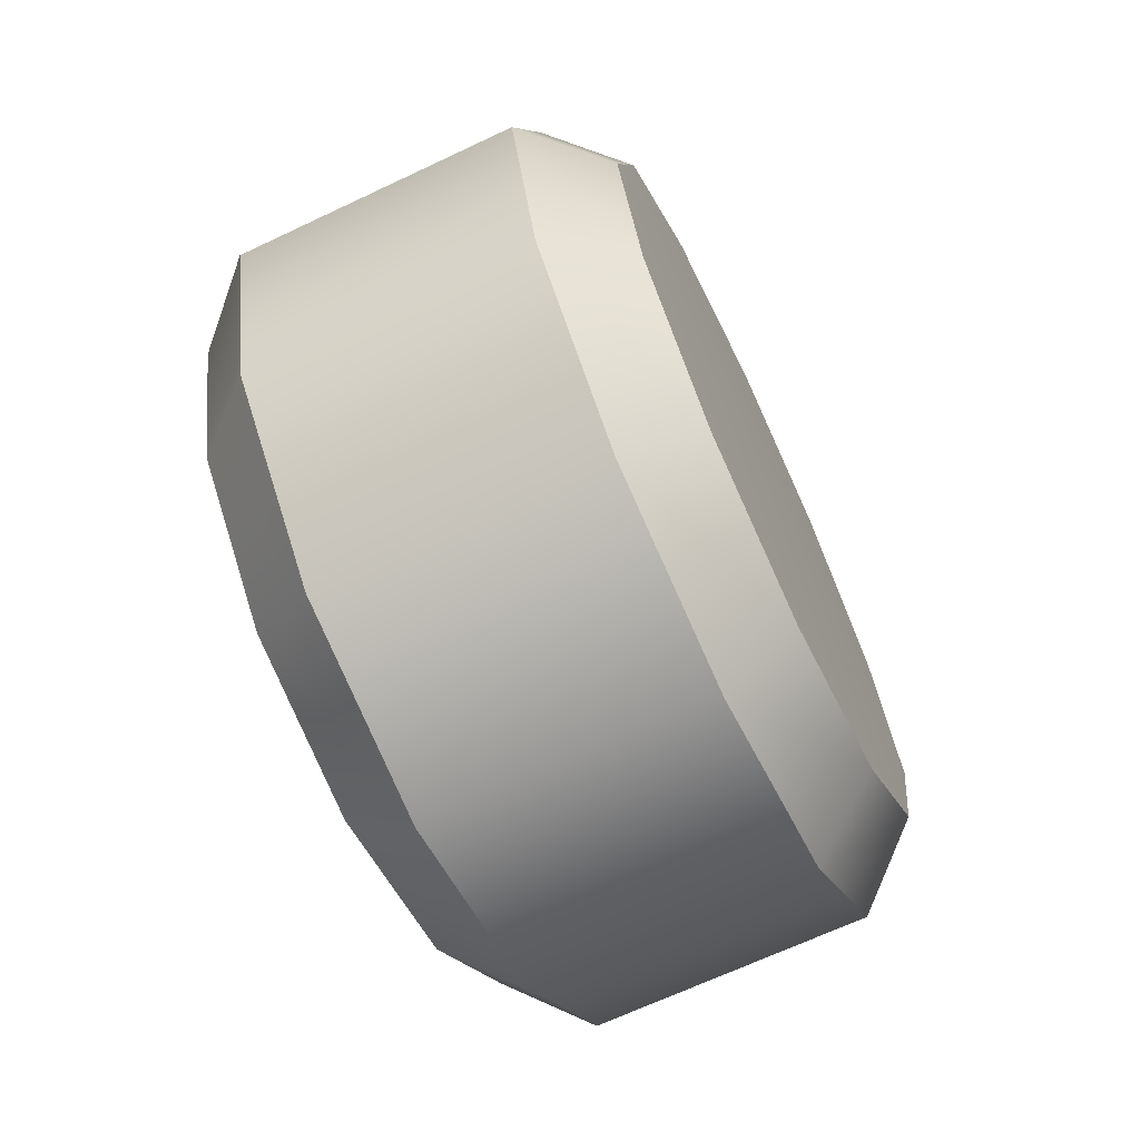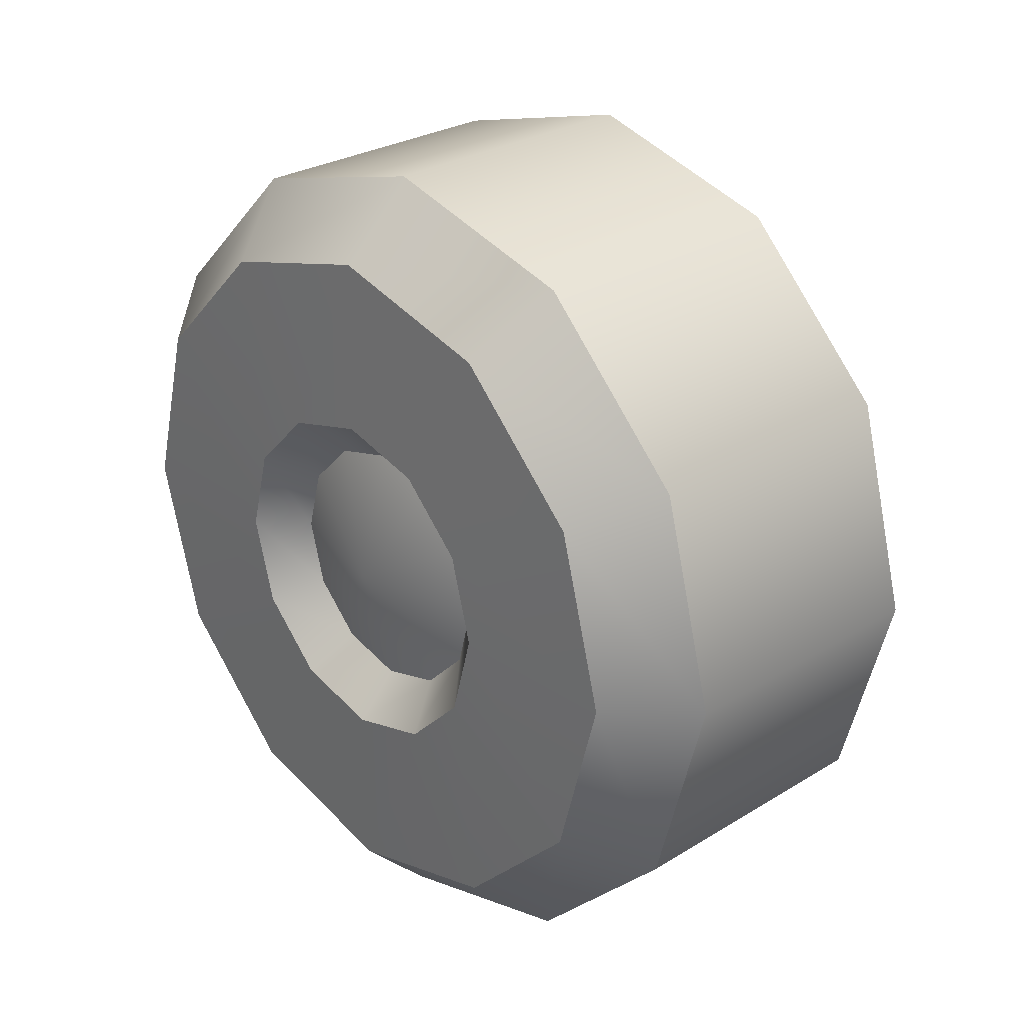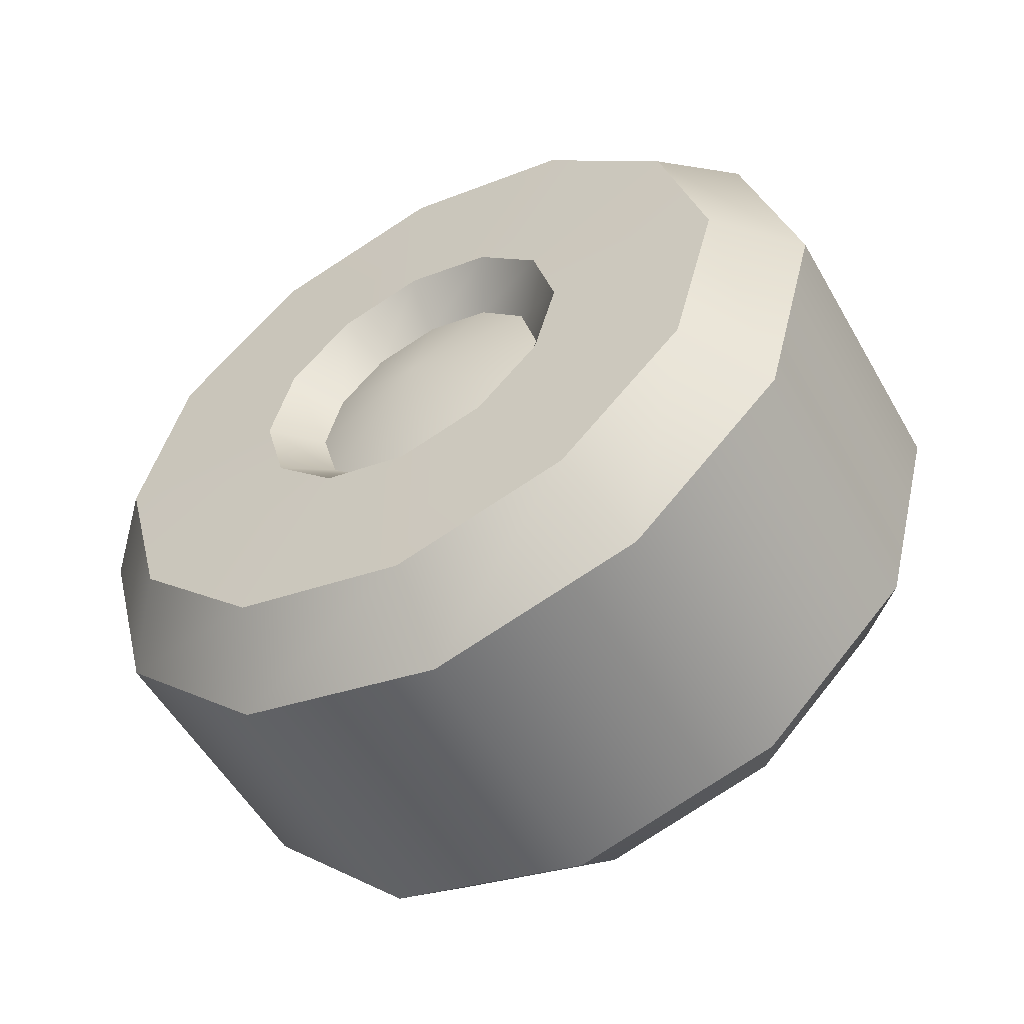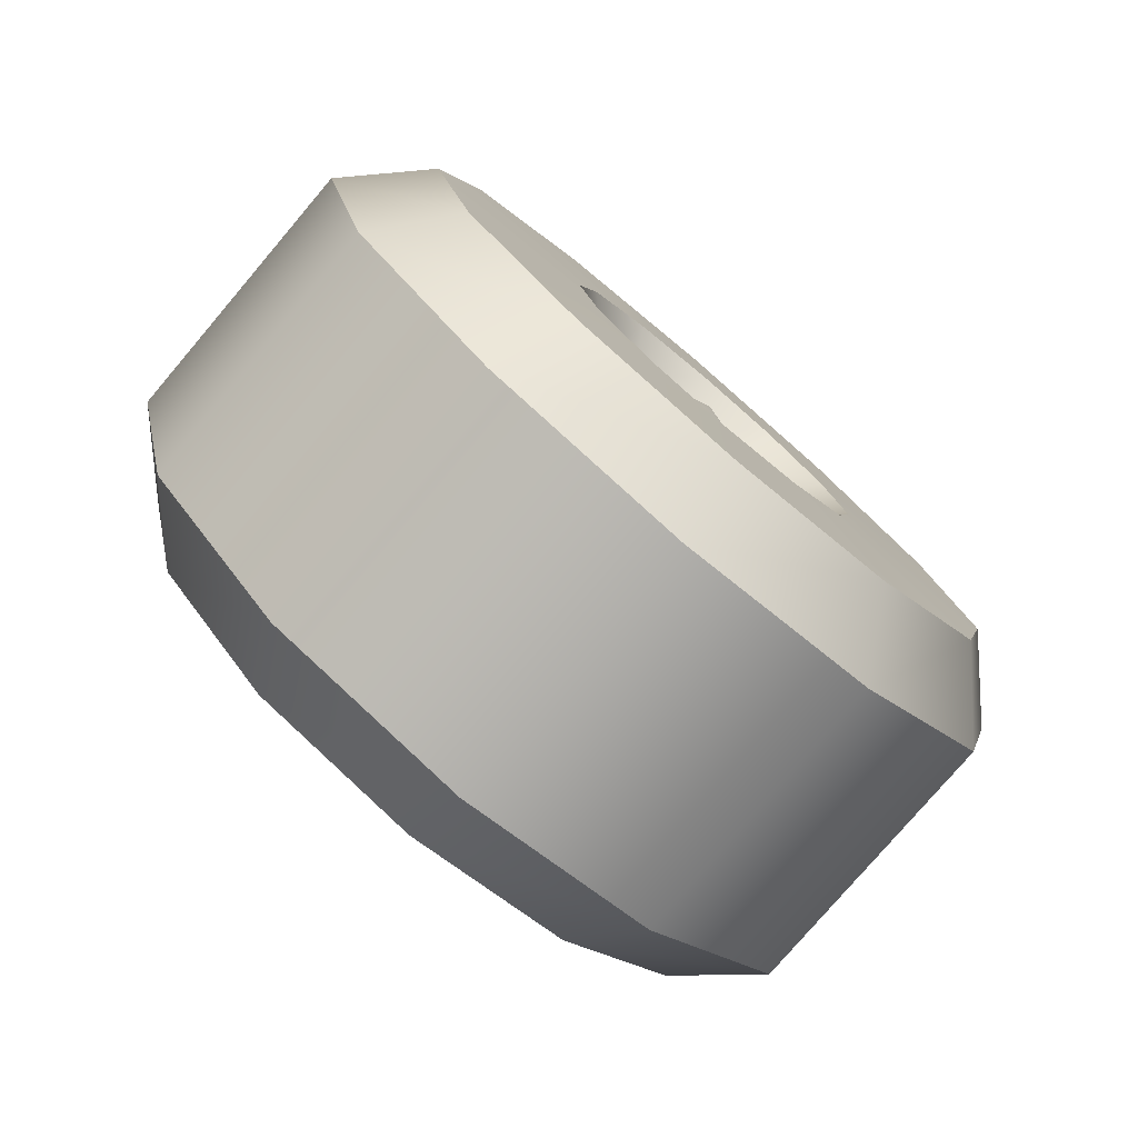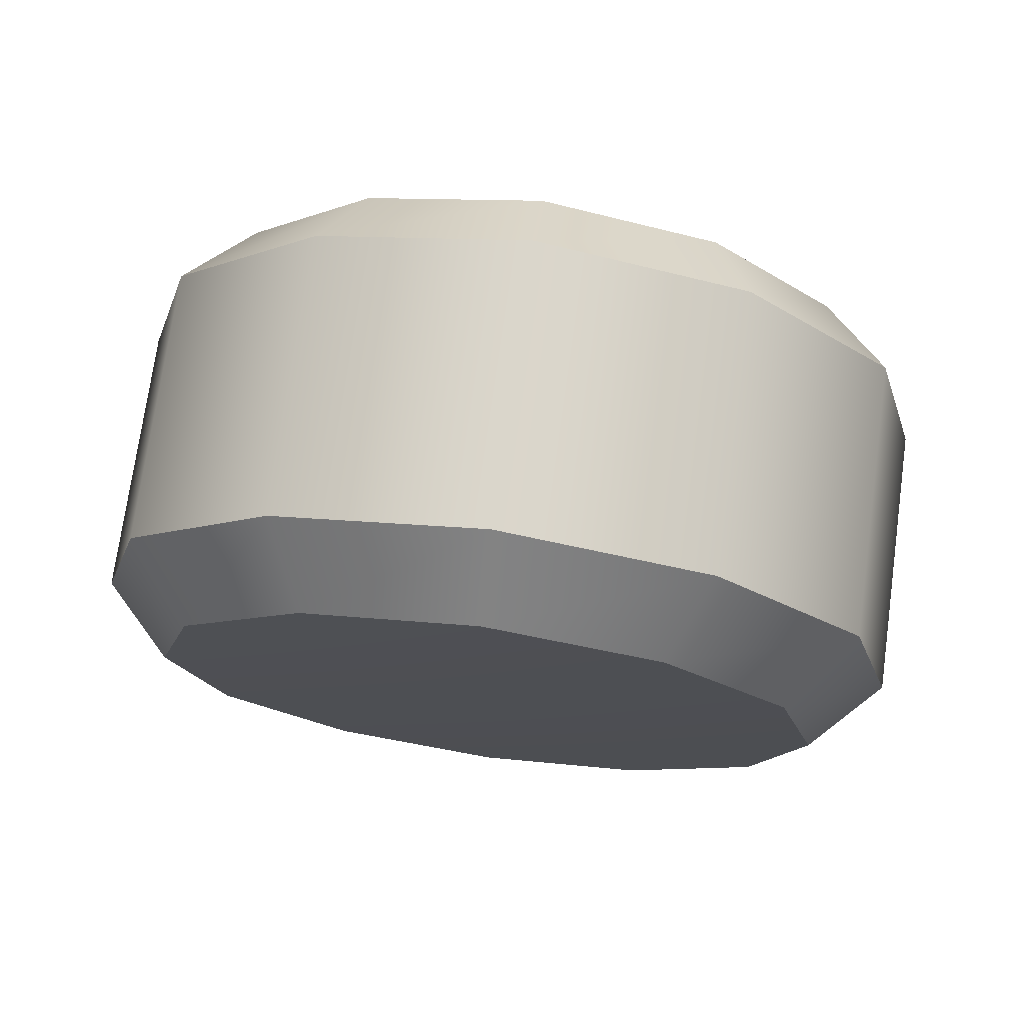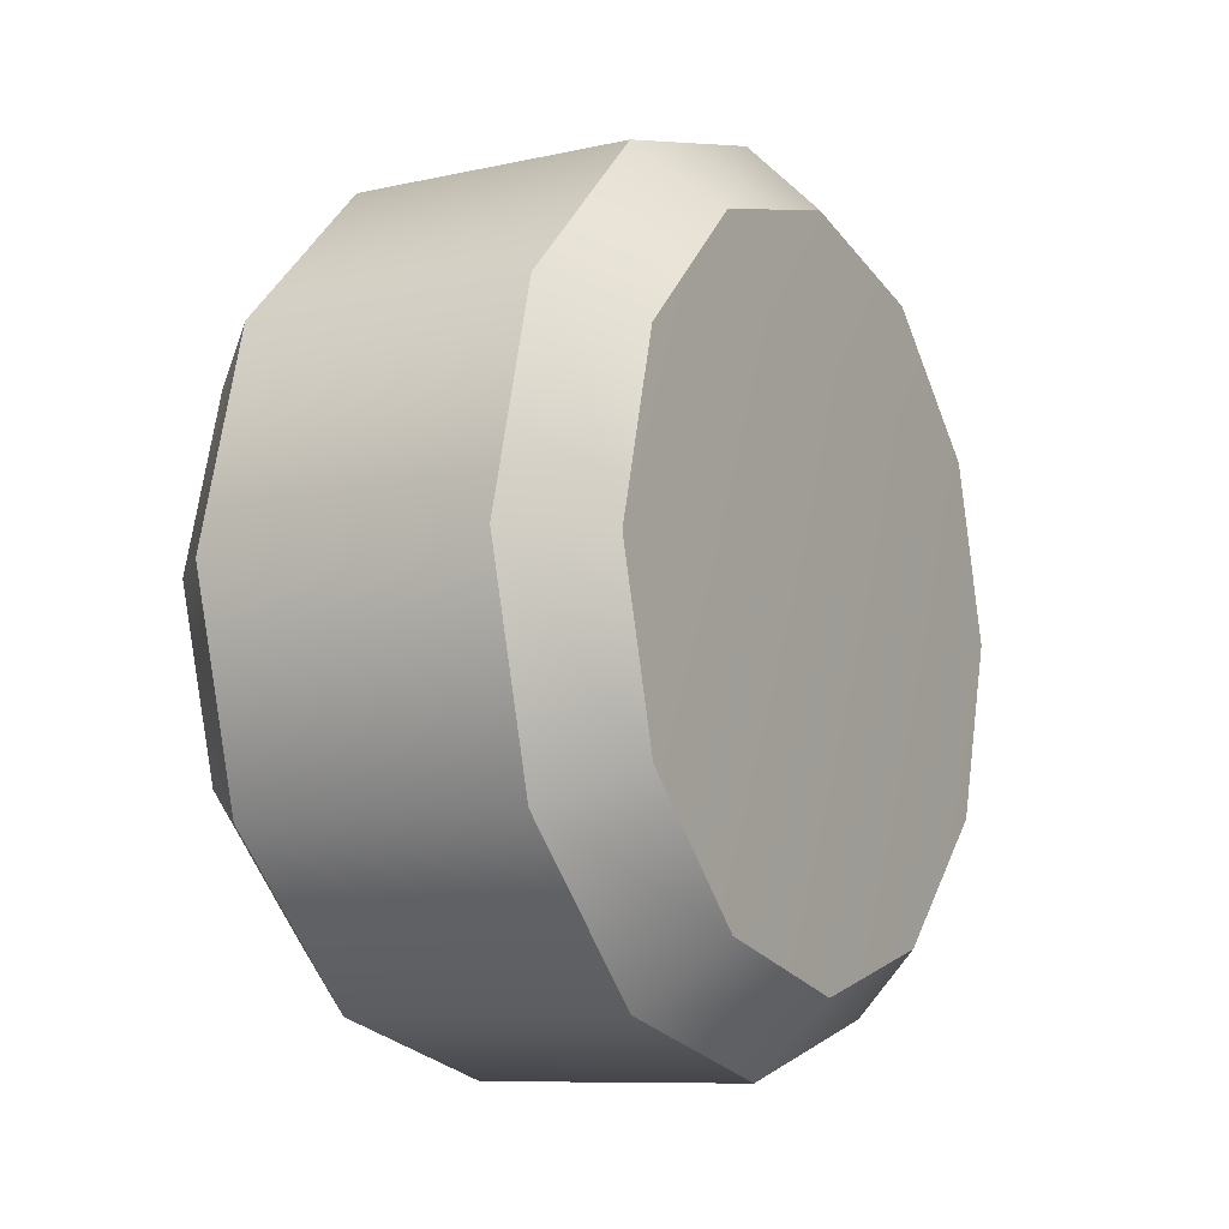
<metadata>
{"format":"obj","ext":"obj","renderer":"f3d","projection":"perspective","resolution":1024,"background":"white","views":[{"elev":-67.7,"azim":-154.7,"up":"+Z"},{"elev":27.9,"azim":137.0,"up":"+Z"},{"elev":-54.4,"azim":119.4,"up":"+Y"},{"elev":-78.2,"azim":49.6,"up":"+Z"},{"elev":73.8,"azim":-82.1,"up":"+Z"},{"elev":-9.1,"azim":-149.4,"up":"+Y"}]}
</metadata>
<code>
o spacetruck_trailer_wheel_front_left_Cylinder.2706
v 0.1272 -0.05544 0.1909
v 0.1425 -0.05544 0.1759
v 0.2168 -0.05544 0.1909
v 0.2015 -0.05544 0.1759
v 0.1272 -0.09176 0.2007
v 0.1425 -0.09928 0.1876
v 0.2168 -0.09176 0.2007
v 0.2015 -0.09928 0.1876
v 0.1272 -0.1183 0.2273
v 0.1425 -0.1314 0.2197
v 0.2168 -0.1183 0.2273
v 0.2015 -0.1314 0.2197
v 0.1272 -0.1281 0.2636
v 0.1425 -0.1431 0.2636
v 0.2168 -0.1281 0.2636
v 0.2015 -0.1431 0.2636
v 0.1272 -0.1183 0.2999
v 0.1425 -0.1314 0.3074
v 0.2168 -0.1183 0.2999
v 0.2015 -0.1314 0.3074
v 0.1272 -0.09176 0.3265
v 0.1425 -0.09928 0.3395
v 0.2168 -0.09176 0.3265
v 0.2015 -0.09928 0.3395
v 0.1272 -0.05544 0.3362
v 0.1425 -0.05544 0.3513
v 0.2168 -0.05544 0.3362
v 0.2015 -0.05544 0.3513
v 0.1272 -0.01913 0.3265
v 0.1425 -0.01161 0.3395
v 0.2168 -0.01913 0.3265
v 0.2015 -0.01161 0.3395
v 0.1272 0.007455 0.2999
v 0.1425 0.02049 0.3074
v 0.2168 0.007455 0.2999
v 0.2015 0.02049 0.3074
v 0.1272 0.01718 0.2636
v 0.1425 0.03223 0.2636
v 0.2168 0.01718 0.2636
v 0.2015 0.03223 0.2636
v 0.1272 0.007455 0.2273
v 0.1425 0.02049 0.2197
v 0.2168 0.007455 0.2273
v 0.2015 0.02049 0.2197
v 0.1272 -0.01913 0.2007
v 0.1425 -0.01161 0.1876
v 0.2168 -0.01913 0.2007
v 0.2015 -0.01161 0.1876
v 0.1258 -0.05544 0.2636
v 0.2174 -0.07351 0.2323
v 0.2174 -0.05544 0.2275
v 0.2174 -0.03738 0.2323
v 0.2174 -0.02416 0.2455
v 0.2174 -0.01932 0.2636
v 0.2174 -0.02416 0.2816
v 0.2174 -0.03738 0.2949
v 0.2174 -0.05544 0.2997
v 0.2174 -0.07351 0.2949
v 0.2174 -0.08673 0.2816
v 0.2174 -0.09157 0.2636
v 0.2174 -0.08673 0.2455
v 0.2087 -0.05544 0.2367
v 0.2087 -0.0689 0.2403
v 0.2087 -0.07875 0.2501
v 0.2087 -0.04199 0.2403
v 0.2087 -0.03213 0.2501
v 0.2087 -0.02853 0.2636
v 0.2087 -0.03213 0.277
v 0.2087 -0.04199 0.2869
v 0.2087 -0.05544 0.2905
v 0.2087 -0.0689 0.2869
v 0.2087 -0.07875 0.277
v 0.2087 -0.08236 0.2636
v 0.2158 -0.05544 0.2636
f 46 48 4 2
f 10 12 16 14
f 14 16 20 18
f 18 20 24 22
f 22 24 28 26
f 26 28 32 30
f 30 32 36 34
f 34 36 40 38
f 38 40 44 42
f 42 44 48 46
f 6 8 12 10
f 53 54 67 66
f 2 4 8 6
f 2 6 5 1
f 8 4 3 7
f 6 10 9 5
f 12 8 7 11
f 10 14 13 9
f 16 12 11 15
f 14 18 17 13
f 20 16 15 19
f 18 22 21 17
f 24 20 19 23
f 22 26 25 21
f 28 24 23 27
f 26 30 29 25
f 32 28 27 31
f 30 34 33 29
f 36 32 31 35
f 34 38 37 33
f 40 36 35 39
f 38 42 41 37
f 44 40 39 43
f 42 46 45 41
f 48 44 43 47
f 46 2 1 45
f 4 48 47 3
f 1 5 49
f 5 9 49
f 9 13 49
f 13 17 49
f 17 21 49
f 21 25 49
f 25 29 49
f 29 33 49
f 33 37 49
f 37 41 49
f 41 45 49
f 45 1 49
f 7 3 51 50
f 3 47 52 51
f 47 43 53 52
f 43 39 54 53
f 39 35 55 54
f 35 31 56 55
f 31 27 57 56
f 27 23 58 57
f 23 19 59 58
f 19 15 60 59
f 15 11 61 60
f 11 7 50 61
f 60 61 64 73
f 61 50 63 64
f 57 58 71 70
f 54 55 68 67
f 51 52 65 62
f 58 59 72 71
f 55 56 69 68
f 52 53 66 65
f 59 60 73 72
f 50 51 62 63
f 56 57 70 69
f 63 74 64
f 66 74 65
f 67 74 66
f 68 74 67
f 69 74 68
f 70 74 69
f 71 74 70
f 72 74 71
f 73 74 72
f 64 74 73
f 65 74 62
f 62 74 63

</code>
